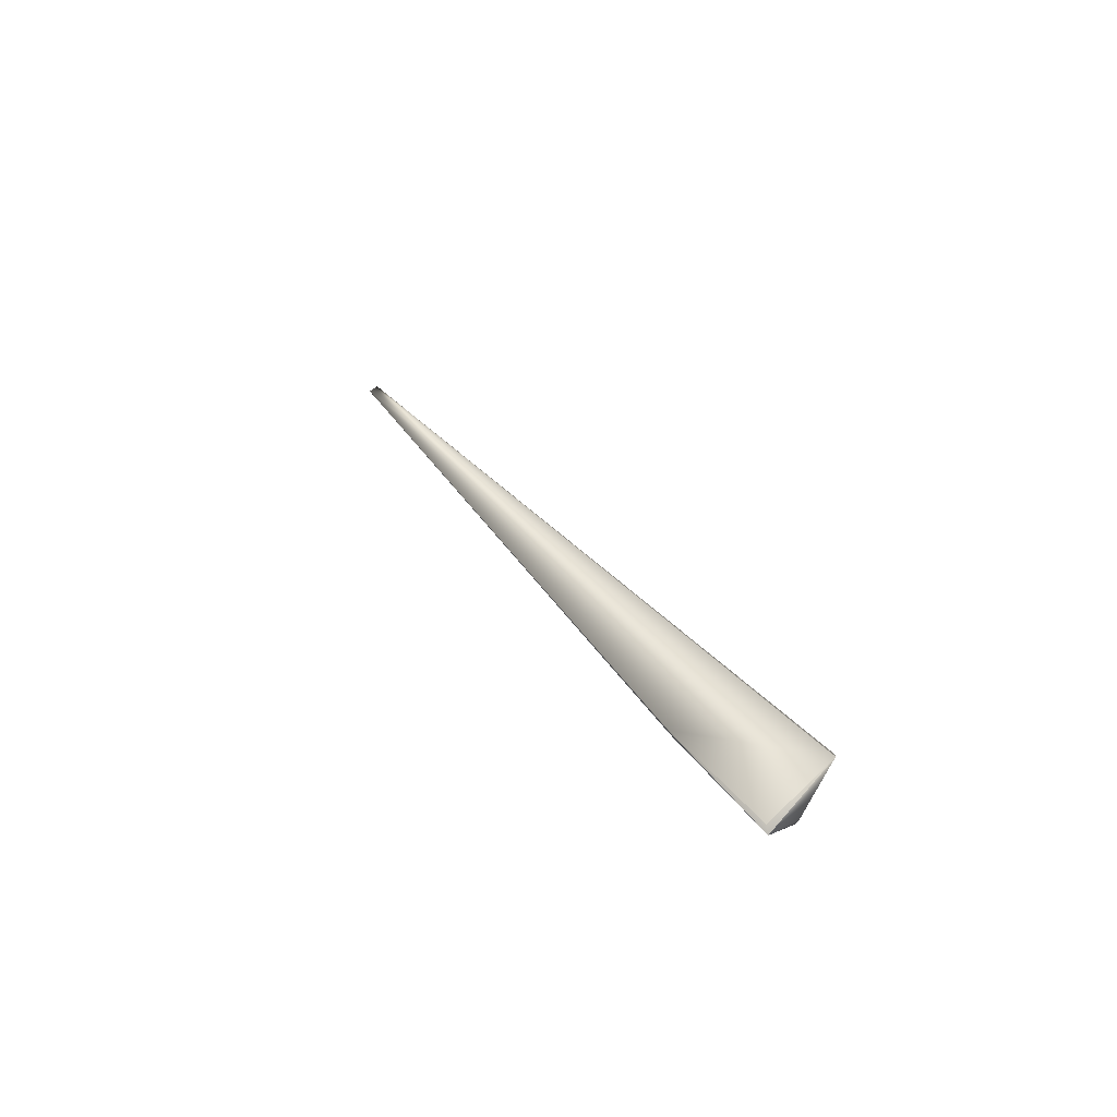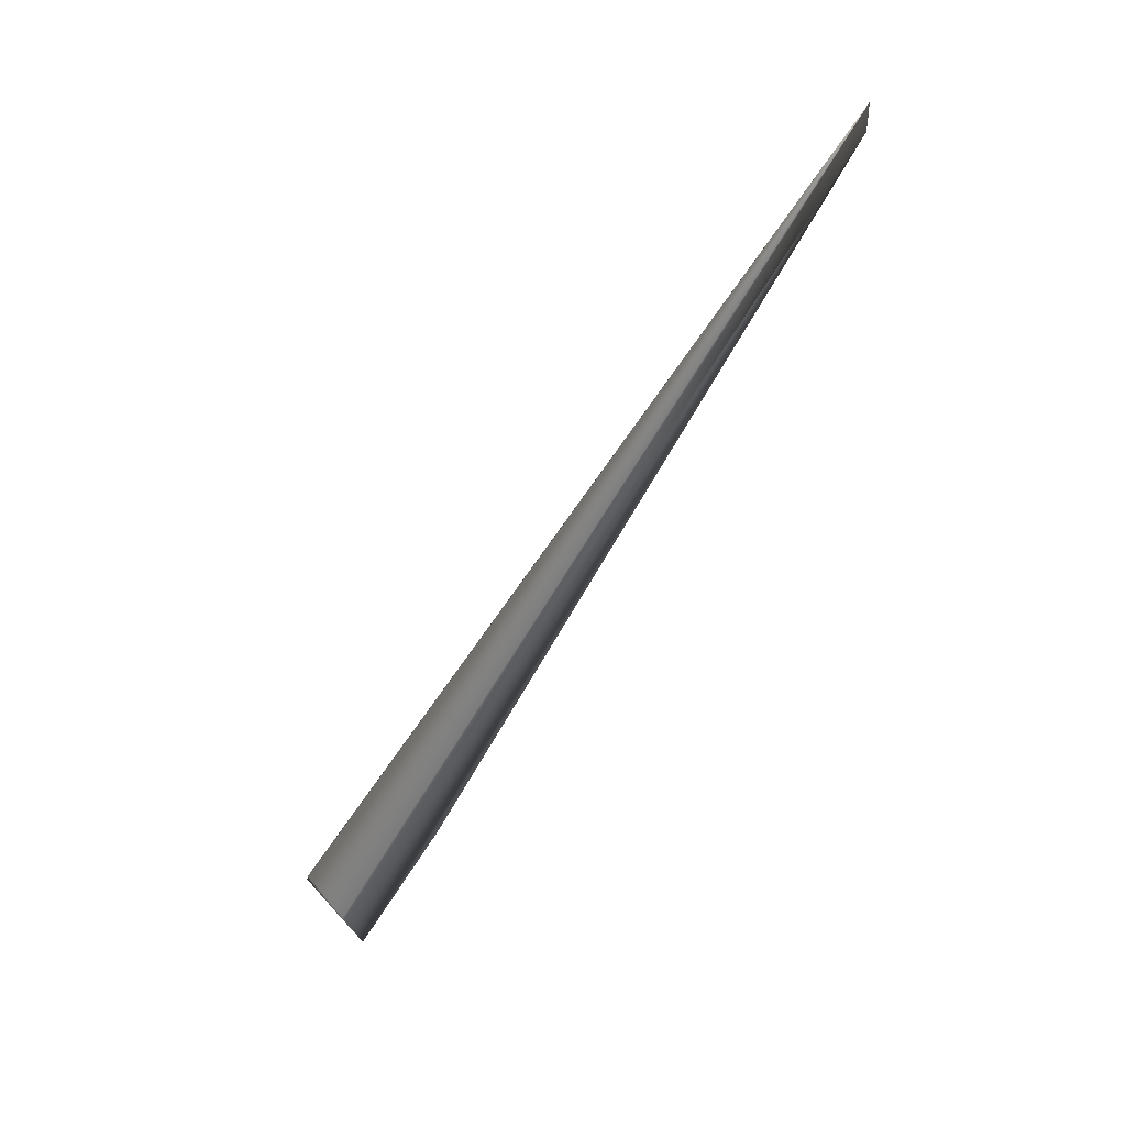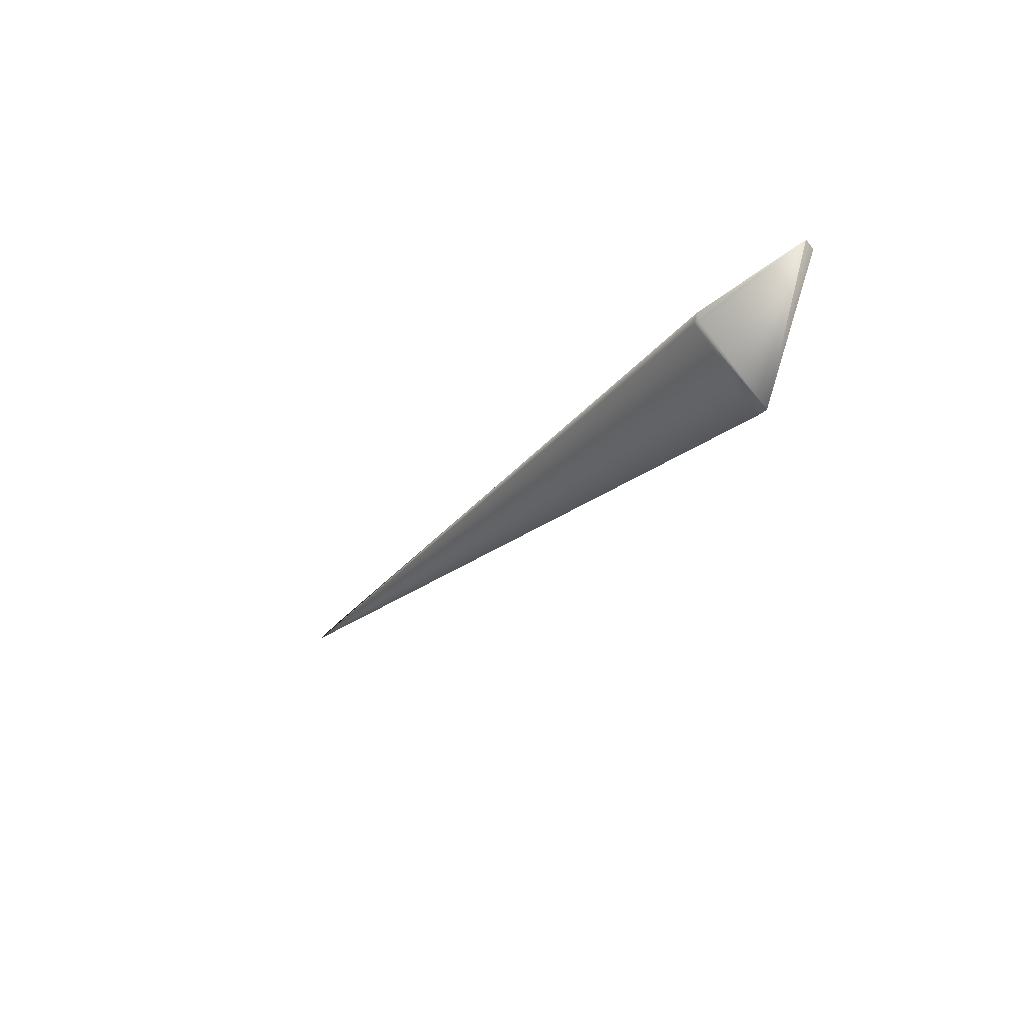
<metadata>
{"format":"obj","ext":"obj","renderer":"f3d","projection":"perspective","resolution":1024,"background":"white","views":[{"elev":-38.6,"azim":-76.6,"up":"+Z"},{"elev":8.7,"azim":85.9,"up":"+Z"},{"elev":-44.1,"azim":178.4,"up":"+Y"}]}
</metadata>
<code>
v 0.208 0.4007 0.6807
v -0.03132 -0.03232 0.02604
v -0.03128 -0.03232 0.0261
v 0.2078 0.4008 0.6804
v 0.1916 0.4021 0.6596
v -0.03124 -0.03232 0.02615
v -0.03119 -0.03232 0.0262
v -0.03115 -0.03232 0.02626
v -0.03111 -0.03231 0.02631
v -0.03107 -0.03231 0.02636
v -0.03103 -0.03231 0.02641
v -0.03098 -0.03231 0.02646
v -0.03094 -0.0323 0.02652
v -0.0309 -0.0323 0.02657
v -0.03086 -0.0323 0.02662
v -0.03081 -0.0323 0.02667
v -0.03077 -0.03229 0.02673
v -0.03073 -0.03229 0.02678
v -0.03069 -0.03229 0.02683
v -0.03064 -0.03229 0.02688
v -0.0306 -0.03228 0.02693
v -0.03056 -0.03228 0.02699
v -0.03052 -0.03227 0.02704
v -0.03047 -0.03227 0.02709
v -0.03043 -0.03227 0.02714
v -0.03039 -0.03227 0.02719
v -0.03035 -0.03226 0.02724
v -0.0303 -0.03226 0.0273
v -0.03026 -0.03225 0.02735
v -0.03022 -0.03225 0.0274
v -0.03017 -0.03225 0.02745
v -0.03013 -0.03224 0.0275
v -0.03009 -0.03224 0.02755
v -0.03004 -0.03223 0.02761
v -0.03 -0.03223 0.02766
v -0.02996 -0.03223 0.02771
v -0.02992 -0.03222 0.02776
v -0.02987 -0.03222 0.02781
v -0.02983 -0.03221 0.02786
v -0.02978 -0.03221 0.02791
v -0.02974 -0.0322 0.02796
v -0.0297 -0.0322 0.02801
v -0.02966 -0.0322 0.02806
v -0.02961 -0.03219 0.02812
v -0.02957 -0.03219 0.02817
v -0.02952 -0.03218 0.02822
v -0.02948 -0.03218 0.02827
v -0.02944 -0.03217 0.02832
v -0.02939 -0.03216 0.02837
v -0.02935 -0.03216 0.02842
v -0.02931 -0.03215 0.02847
v -0.02926 -0.03215 0.02852
v -0.02922 -0.03214 0.02857
v -0.02917 -0.03214 0.02862
v -0.02913 -0.03213 0.02867
v -0.02909 -0.03213 0.02872
v -0.02905 -0.03212 0.02876
v -0.02901 -0.03211 0.02881
v -0.02897 -0.03211 0.02885
v -0.02893 -0.0321 0.0289
v -0.02889 -0.0321 0.02894
v -0.02885 -0.03209 0.02898
v -0.02882 -0.03209 0.02902
v -0.02878 -0.03208 0.02906
v -0.02875 -0.03207 0.0291
v -0.02871 -0.03207 0.02914
v -0.02868 -0.03207 0.02918
v -0.02865 -0.03206 0.02921
v -0.02862 -0.03206 0.02925
v -0.02858 -0.03205 0.02928
v -0.02856 -0.03204 0.02931
v -0.02853 -0.03204 0.02934
v -0.0285 -0.03204 0.02937
v -0.02847 -0.03203 0.0294
v -0.02845 -0.03203 0.02943
v -0.02842 -0.03202 0.02946
v -0.0284 -0.03202 0.02949
v -0.02837 -0.03202 0.02951
v -0.02835 -0.03201 0.02953
v -0.02833 -0.03201 0.02956
v -0.02831 -0.032 0.02958
v -0.02829 -0.032 0.0296
v -0.02827 -0.032 0.02962
v -0.02825 -0.032 0.02964
v -0.02824 -0.03199 0.02966
v -0.02822 -0.03199 0.02968
v -0.0282 -0.03199 0.02969
v -0.02819 -0.03198 0.02971
v -0.02818 -0.03198 0.02973
v -0.02816 -0.03198 0.02974
v -0.02815 -0.03198 0.02975
v -0.02814 -0.03198 0.02976
v -0.02813 -0.03197 0.02977
v -0.02812 -0.03197 0.02978
v -0.02811 -0.03197 0.02979
v -0.02811 -0.03197 0.0298
v -0.0281 -0.03197 0.02981
v -0.02809 -0.03197 0.02981
v -0.02809 -0.03197 0.02982
v -0.02809 -0.03197 0.02982
v -0.02808 -0.03197 0.02982
v -0.02808 -0.03197 0.02983
v 0.002888 -0.000867 0.00179
v 0.001927 0.002193 -0.002047
v -0.02772 0.08111 0.06733
v -0.04635 0.01499 -0.03714
v -0.04641 0.01499 -0.03706
v -0.04647 0.01499 -0.03698
v -0.04653 0.01499 -0.03691
v -0.04659 0.01499 -0.03683
v -0.04665 0.01499 -0.03675
v -0.04671 0.01499 -0.03667
v -0.04677 0.01499 -0.0366
v -0.04683 0.01499 -0.03652
v -0.04689 0.015 -0.03644
v -0.04695 0.015 -0.03637
v -0.04701 0.015 -0.03629
v -0.04707 0.015 -0.03621
v -0.04713 0.015 -0.03613
v -0.04718 0.015 -0.03606
v -0.04724 0.015 -0.03598
v -0.0473 0.01501 -0.0359
v -0.04736 0.01501 -0.03582
v -0.04742 0.01501 -0.03574
v -0.04748 0.01501 -0.03567
v -0.04754 0.01501 -0.03559
v -0.04759 0.01501 -0.03551
v -0.04765 0.01502 -0.03543
v -0.04771 0.01502 -0.03535
v -0.04777 0.01502 -0.03528
v -0.04782 0.01502 -0.0352
v -0.04788 0.01502 -0.03512
v -0.04794 0.01502 -0.03504
v -0.04799 0.01503 -0.03496
v -0.04805 0.01503 -0.03488
v -0.04811 0.01503 -0.03481
v -0.04816 0.01503 -0.03473
v -0.04822 0.01503 -0.03465
v -0.04827 0.01503 -0.03457
v -0.04833 0.01504 -0.03449
v -0.04838 0.01504 -0.03441
v -0.04844 0.01504 -0.03433
v -0.04849 0.01504 -0.03426
v -0.04855 0.01504 -0.03418
v -0.0486 0.01505 -0.0341
v -0.04866 0.01505 -0.03402
v -0.04871 0.01505 -0.03394
v -0.04876 0.01505 -0.03386
v -0.04882 0.01505 -0.03378
v -0.04887 0.01506 -0.0337
v -0.04893 0.01506 -0.03362
v -0.04898 0.01506 -0.03354
v -0.04903 0.01506 -0.03346
v -0.04908 0.01507 -0.03338
v -0.04914 0.01507 -0.0333
v -0.04919 0.01507 -0.03322
v -0.04924 0.01507 -0.03315
v -0.04929 0.01507 -0.03307
v -0.04934 0.01508 -0.03299
v -0.04939 0.01508 -0.03292
v -0.04943 0.01508 -0.03285
v -0.04948 0.01508 -0.03278
v -0.04952 0.01508 -0.03271
v -0.04956 0.01509 -0.03264
v -0.04961 0.01509 -0.03258
v -0.04965 0.01509 -0.03251
v -0.04969 0.01509 -0.03245
v -0.04972 0.01509 -0.03239
v -0.04976 0.0151 -0.03233
v -0.0498 0.0151 -0.03227
v -0.04983 0.0151 -0.03222
v -0.04987 0.0151 -0.03216
v -0.0499 0.0151 -0.03211
v -0.04993 0.01511 -0.03206
v -0.04996 0.01511 -0.03201
v -0.04999 0.01511 -0.03196
v -0.05002 0.01511 -0.03191
v -0.05005 0.01511 -0.03187
v -0.05007 0.01511 -0.03182
v -0.0501 0.01511 -0.03178
v -0.05012 0.01512 -0.03174
v -0.05015 0.01512 -0.0317
v -0.05017 0.01512 -0.03166
v -0.05019 0.01512 -0.03163
v -0.05021 0.01512 -0.03159
v -0.05023 0.01512 -0.03156
v -0.05025 0.01512 -0.03153
v -0.05026 0.01512 -0.0315
v -0.05028 0.01513 -0.03148
v -0.0503 0.01513 -0.03145
v -0.05031 0.01513 -0.03143
v -0.05033 0.01513 -0.0314
v -0.05034 0.01513 -0.03138
v -0.05035 0.01513 -0.03136
v -0.05036 0.01513 -0.03134
v -0.05037 0.01513 -0.03133
v -0.05038 0.01513 -0.03131
v -0.05038 0.01513 -0.0313
v -0.05039 0.01513 -0.03129
v -0.0504 0.01513 -0.03128
v -0.0504 0.01513 -0.03127
v -0.05041 0.01513 -0.03127
v -0.05041 0.01513 -0.03126
v -0.05041 0.01513 -0.03125
v -0.01877 0.08152 0.06972
v 0.001046 -0.000919 0
v -0.000495 -0.00165 0
v 0.2076 0.4008 0.6802
v 0.2074 0.4008 0.6799
v 0.2071 0.4009 0.6796
v 0.2069 0.4009 0.6793
v 0.2067 0.4009 0.679
v 0.2065 0.401 0.6787
v 0.2063 0.401 0.6785
v 0.2061 0.401 0.6782
v 0.2058 0.4011 0.6779
v 0.2056 0.4011 0.6776
v 0.2054 0.4011 0.6773
v 0.2052 0.4012 0.677
v 0.205 0.4012 0.6768
v 0.2047 0.4012 0.6765
v 0.2045 0.4013 0.6762
v 0.2043 0.4013 0.6759
v 0.2041 0.4013 0.6756
v 0.2039 0.4013 0.6753
v 0.2037 0.4014 0.6751
v 0.2034 0.4014 0.6748
v 0.2032 0.4014 0.6745
v 0.203 0.4015 0.6742
v 0.2028 0.4015 0.6739
v 0.2026 0.4015 0.6736
v 0.2024 0.4015 0.6734
v 0.2021 0.4016 0.6731
v 0.2019 0.4016 0.6728
v 0.1916 0.4021 0.6596
v 0.2017 0.4016 0.6725
v 0.2015 0.4016 0.6722
v 0.1917 0.4021 0.6597
v 0.2013 0.4016 0.6719
v 0.1917 0.4021 0.6597
v 0.201 0.4017 0.6717
v 0.1919 0.4021 0.6599
v 0.1918 0.4021 0.6599
v 0.1918 0.4021 0.6598
v 0.1918 0.4021 0.6598
v 0.1917 0.4021 0.6598
v 0.1917 0.4021 0.6597
v 0.1917 0.4021 0.6597
v 0.2008 0.4017 0.6714
v 0.193 0.4021 0.6613
v 0.1929 0.4021 0.6612
v 0.1928 0.4021 0.6611
v 0.1927 0.4021 0.6609
v 0.1926 0.4021 0.6608
v 0.1925 0.4021 0.6607
v 0.1924 0.4021 0.6606
v 0.1923 0.4021 0.6605
v 0.1922 0.4021 0.6604
v 0.1922 0.4021 0.6603
v 0.1921 0.4021 0.6602
v 0.192 0.4021 0.6602
v 0.192 0.4021 0.6601
v 0.1919 0.4021 0.66
v 0.2006 0.4017 0.6711
v 0.194 0.4021 0.6626
v 0.1939 0.4021 0.6624
v 0.1937 0.4021 0.6623
v 0.1936 0.4021 0.6621
v 0.1935 0.4021 0.6619
v 0.1933 0.4021 0.6618
v 0.1932 0.4021 0.6616
v 0.1931 0.4021 0.6615
v 0.2004 0.4017 0.6708
v 0.1948 0.4021 0.6636
v 0.1946 0.4021 0.6634
v 0.1945 0.4021 0.6632
v 0.1943 0.4021 0.663
v 0.1941 0.4021 0.6628
v 0.2002 0.4018 0.6705
v 0.1953 0.4021 0.6643
v 0.1951 0.4021 0.6641
v 0.1949 0.4021 0.6638
v 0.1999 0.4018 0.6702
v 0.1957 0.402 0.6647
v 0.1955 0.4021 0.6645
v 0.1997 0.4018 0.67
v 0.196 0.402 0.6652
v 0.1959 0.402 0.665
v 0.1995 0.4018 0.6697
v 0.1962 0.402 0.6655
v 0.1993 0.4018 0.6694
v 0.1965 0.402 0.6658
v 0.1991 0.4018 0.6691
v 0.1967 0.402 0.666
v 0.1988 0.4019 0.6688
v 0.1969 0.402 0.6663
v 0.1986 0.4019 0.6685
v 0.1984 0.4019 0.6683
v 0.1971 0.402 0.6666
v 0.1982 0.4019 0.668
v 0.198 0.4019 0.6677
v 0.1977 0.4019 0.6674
v 0.1973 0.402 0.6669
v 0.1975 0.402 0.6671
v -0.02808 -0.03197 0.02983
f 1 2 3
f 1 4 5
f 1 3 6
f 1 6 7
f 1 7 8
f 1 8 9
f 1 9 10
f 1 10 11
f 1 11 12
f 1 12 13
f 1 13 14
f 1 14 15
f 1 15 16
f 1 16 17
f 1 17 18
f 1 18 19
f 1 19 20
f 1 20 21
f 1 21 22
f 1 22 23
f 1 23 24
f 1 24 25
f 1 25 26
f 1 26 27
f 1 27 28
f 1 28 29
f 1 29 30
f 1 30 31
f 1 31 32
f 1 32 33
f 1 33 34
f 1 34 35
f 1 35 36
f 1 36 37
f 1 37 38
f 1 38 39
f 1 39 40
f 1 40 41
f 1 41 42
f 1 42 43
f 1 43 44
f 1 44 45
f 1 45 46
f 1 46 47
f 1 47 48
f 1 48 49
f 1 49 50
f 1 50 51
f 1 51 52
f 1 52 53
f 1 53 54
f 1 54 55
f 1 55 56
f 1 56 57
f 1 57 58
f 1 58 59
f 1 59 60
f 1 60 61
f 1 61 62
f 1 62 63
f 1 63 64
f 1 64 65
f 1 65 66
f 1 66 67
f 1 67 68
f 1 68 69
f 1 69 70
f 1 70 71
f 1 71 72
f 1 72 73
f 1 73 74
f 1 74 75
f 1 75 76
f 1 76 77
f 1 77 78
f 1 78 79
f 1 79 80
f 1 80 81
f 1 81 82
f 1 82 83
f 1 83 84
f 1 84 85
f 1 85 86
f 1 86 87
f 1 87 88
f 1 88 89
f 1 89 90
f 1 90 91
f 1 91 92
f 1 92 93
f 1 93 94
f 1 94 95
f 1 95 96
f 1 96 97
f 1 97 98
f 1 98 99
f 1 99 100
f 1 100 101
f 1 101 102
f 1 5 2
f 1 102 103
f 1 104 4
f 1 103 104
f 105 106 107
f 105 2 5
f 105 107 108
f 105 108 109
f 105 109 110
f 105 110 111
f 105 111 112
f 105 112 113
f 105 113 114
f 105 114 115
f 105 115 116
f 105 116 117
f 105 117 118
f 105 118 119
f 105 119 120
f 105 120 121
f 105 121 122
f 105 122 123
f 105 123 124
f 105 124 125
f 105 125 126
f 105 126 127
f 105 127 128
f 105 128 129
f 105 129 130
f 105 130 131
f 105 131 132
f 105 132 133
f 105 133 134
f 105 134 135
f 105 135 136
f 105 136 137
f 105 137 138
f 105 138 139
f 105 139 140
f 105 140 141
f 105 141 142
f 105 142 143
f 105 143 144
f 105 144 145
f 105 145 146
f 105 146 147
f 105 147 148
f 105 148 149
f 105 149 150
f 105 150 151
f 105 151 152
f 105 152 153
f 105 153 154
f 105 154 155
f 105 155 156
f 105 156 157
f 105 157 158
f 105 158 159
f 105 159 160
f 105 160 161
f 105 161 162
f 105 162 163
f 105 163 164
f 105 164 165
f 105 165 166
f 105 166 167
f 105 167 168
f 105 168 169
f 105 169 170
f 105 170 171
f 105 171 172
f 105 172 173
f 105 173 174
f 105 174 175
f 105 175 176
f 105 176 177
f 105 177 178
f 105 178 179
f 105 179 180
f 105 180 181
f 105 181 182
f 105 182 183
f 105 183 184
f 105 184 185
f 105 185 186
f 105 186 187
f 105 187 188
f 105 188 189
f 105 189 190
f 105 190 191
f 105 191 192
f 105 192 193
f 105 193 194
f 105 194 195
f 105 195 196
f 105 196 197
f 105 197 198
f 105 198 199
f 105 199 200
f 105 200 201
f 105 201 202
f 105 202 203
f 105 203 204
f 105 5 205
f 105 205 106
f 105 204 2
f 106 2 107
f 106 5 104
f 106 205 5
f 106 104 206
f 106 207 2
f 106 206 207
f 2 108 107
f 2 109 108
f 2 110 109
f 2 111 110
f 2 112 111
f 2 113 112
f 2 114 113
f 2 115 114
f 2 116 115
f 2 117 116
f 2 118 117
f 2 119 118
f 2 120 119
f 2 121 120
f 2 122 121
f 2 123 122
f 2 124 123
f 2 125 124
f 2 126 125
f 2 127 126
f 2 128 127
f 2 129 128
f 2 130 129
f 2 131 130
f 2 132 131
f 2 133 132
f 2 134 133
f 2 135 134
f 2 136 135
f 2 137 136
f 2 138 137
f 2 139 138
f 2 140 139
f 2 141 140
f 2 142 141
f 2 143 142
f 2 144 143
f 2 145 144
f 2 146 145
f 2 147 146
f 2 148 147
f 2 149 148
f 2 150 149
f 2 151 150
f 2 152 151
f 2 153 152
f 2 154 153
f 2 155 154
f 2 156 155
f 2 157 156
f 2 158 157
f 2 159 158
f 2 160 159
f 2 161 160
f 2 162 161
f 2 163 162
f 2 164 163
f 2 165 164
f 2 166 165
f 2 167 166
f 2 168 167
f 2 169 168
f 2 170 169
f 2 171 170
f 2 172 171
f 2 173 172
f 2 174 173
f 2 175 174
f 2 176 175
f 2 177 176
f 2 178 177
f 2 179 178
f 2 180 179
f 2 181 180
f 2 182 181
f 2 183 182
f 2 184 183
f 2 185 184
f 2 186 185
f 2 187 186
f 2 188 187
f 2 189 188
f 2 190 189
f 2 191 190
f 2 192 191
f 2 193 192
f 2 194 193
f 2 195 194
f 2 196 195
f 2 197 196
f 2 198 197
f 2 199 198
f 2 200 199
f 2 201 200
f 2 202 201
f 2 203 202
f 2 204 203
f 2 103 3
f 2 207 206
f 2 206 103
f 4 208 5
f 4 104 208
f 3 103 6
f 208 209 5
f 208 104 209
f 6 103 7
f 209 210 5
f 209 104 210
f 7 103 8
f 210 211 5
f 210 104 211
f 8 103 9
f 211 212 5
f 211 104 212
f 9 103 10
f 212 213 5
f 212 104 213
f 10 103 11
f 213 214 5
f 213 104 214
f 11 103 12
f 214 215 5
f 214 104 215
f 12 103 13
f 215 216 5
f 215 104 216
f 13 103 14
f 216 217 5
f 216 104 217
f 14 103 15
f 217 218 5
f 217 104 218
f 15 103 16
f 218 219 5
f 218 104 219
f 16 103 17
f 219 220 5
f 219 104 220
f 17 103 18
f 220 221 5
f 220 104 221
f 18 103 19
f 221 222 5
f 221 104 222
f 19 103 20
f 222 223 5
f 222 104 223
f 20 103 21
f 223 224 5
f 223 104 224
f 21 103 22
f 224 225 5
f 224 104 225
f 22 103 23
f 225 226 5
f 225 104 226
f 23 103 24
f 226 227 5
f 226 104 227
f 24 103 25
f 227 228 5
f 227 104 228
f 25 103 26
f 228 229 5
f 228 104 229
f 26 103 27
f 229 230 5
f 229 104 230
f 27 103 28
f 230 231 5
f 230 104 231
f 28 103 29
f 231 232 5
f 231 104 232
f 29 103 30
f 232 233 5
f 232 104 233
f 30 103 31
f 233 234 235
f 233 235 5
f 233 104 234
f 31 103 32
f 234 236 235
f 234 104 236
f 32 103 33
f 236 237 238
f 236 238 235
f 236 104 237
f 33 103 34
f 237 239 240
f 237 240 238
f 237 104 239
f 34 103 35
f 239 241 242
f 239 242 243
f 239 243 244
f 239 244 245
f 239 245 246
f 239 246 247
f 239 247 248
f 239 248 240
f 239 104 241
f 35 103 36
f 241 249 250
f 241 250 251
f 241 251 252
f 241 252 253
f 241 253 254
f 241 254 255
f 241 255 256
f 241 256 257
f 241 257 258
f 241 258 259
f 241 259 260
f 241 260 261
f 241 261 262
f 241 262 263
f 241 263 242
f 241 104 249
f 36 103 37
f 249 264 265
f 249 265 266
f 249 266 267
f 249 267 268
f 249 268 269
f 249 269 270
f 249 270 271
f 249 271 272
f 249 272 250
f 249 104 264
f 37 103 38
f 264 273 274
f 264 274 275
f 264 275 276
f 264 276 277
f 264 277 278
f 264 278 265
f 264 104 273
f 38 103 39
f 273 279 280
f 273 280 281
f 273 281 282
f 273 282 274
f 273 104 279
f 39 103 40
f 279 283 284
f 279 284 285
f 279 285 280
f 279 104 283
f 40 103 41
f 283 286 287
f 283 287 288
f 283 288 284
f 283 104 286
f 41 103 42
f 286 289 290
f 286 290 287
f 286 104 289
f 42 103 43
f 289 291 292
f 289 292 290
f 289 104 291
f 43 103 44
f 291 293 294
f 291 294 292
f 291 104 293
f 44 103 45
f 293 295 296
f 293 296 294
f 293 104 295
f 45 103 46
f 295 297 296
f 295 104 297
f 46 103 47
f 297 298 299
f 297 299 296
f 297 104 298
f 47 103 48
f 298 300 299
f 298 104 300
f 48 103 49
f 300 301 299
f 300 104 301
f 49 103 50
f 301 302 303
f 301 303 299
f 301 104 302
f 50 103 51
f 302 304 303
f 302 104 304
f 51 103 52
f 304 104 303
f 52 103 53
f 303 104 299
f 53 103 54
f 299 104 296
f 54 103 55
f 296 104 294
f 55 103 56
f 294 104 292
f 56 103 57
f 292 104 290
f 57 103 58
f 290 104 287
f 58 103 59
f 287 104 288
f 59 103 60
f 288 104 284
f 60 103 61
f 284 104 285
f 61 103 62
f 285 104 280
f 62 103 63
f 280 104 281
f 63 103 64
f 281 104 282
f 64 103 65
f 282 104 274
f 65 103 66
f 274 104 275
f 66 103 67
f 275 104 276
f 67 103 68
f 276 104 277
f 68 103 69
f 277 104 278
f 69 103 70
f 278 104 265
f 70 103 71
f 265 104 266
f 71 103 72
f 266 104 267
f 72 103 73
f 267 104 268
f 73 103 74
f 268 104 269
f 74 103 75
f 269 104 270
f 75 103 76
f 270 104 271
f 76 103 77
f 271 104 272
f 77 103 78
f 272 104 250
f 78 103 79
f 250 104 251
f 79 103 80
f 251 104 252
f 80 103 81
f 252 104 253
f 81 103 82
f 253 104 254
f 82 103 83
f 254 104 255
f 83 103 84
f 255 104 256
f 84 103 85
f 256 104 257
f 85 103 86
f 257 104 258
f 86 103 87
f 258 104 259
f 87 103 88
f 259 104 260
f 88 103 89
f 260 104 261
f 89 103 90
f 261 104 262
f 90 103 91
f 262 104 263
f 91 103 92
f 263 104 242
f 92 103 93
f 242 104 243
f 93 103 94
f 243 104 244
f 94 103 95
f 244 104 245
f 95 103 96
f 245 104 246
f 96 103 97
f 246 104 247
f 97 103 98
f 247 104 248
f 98 103 99
f 248 104 240
f 99 103 100
f 240 5 238
f 240 104 5
f 100 103 101
f 238 5 235
f 101 305 102
f 101 103 305
f 305 103 102
f 104 103 206

</code>
